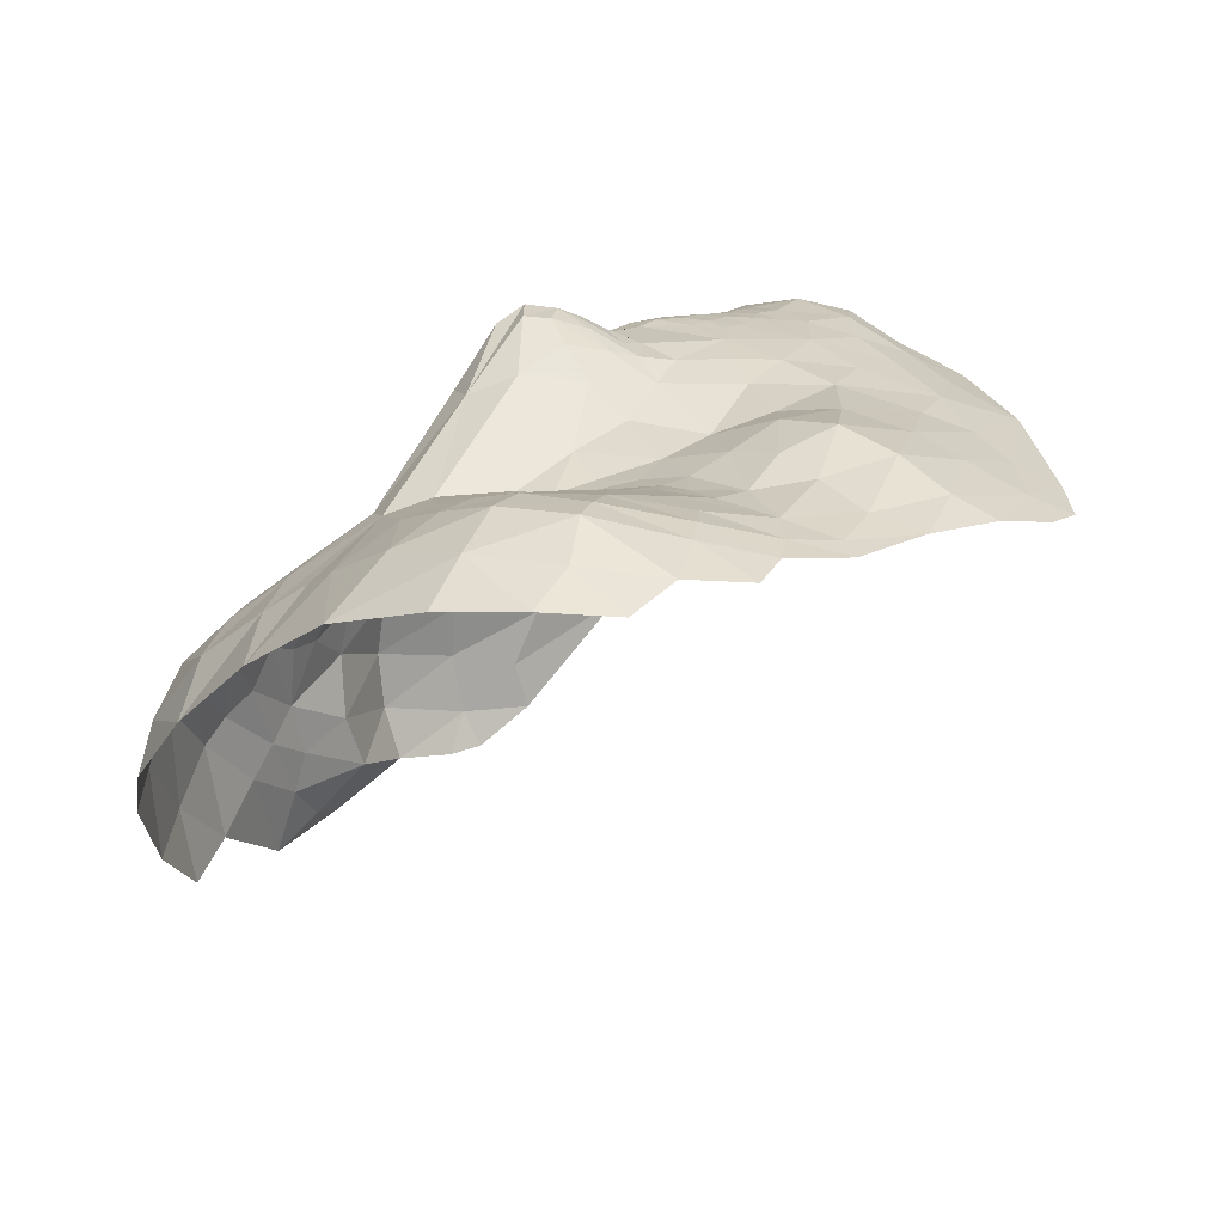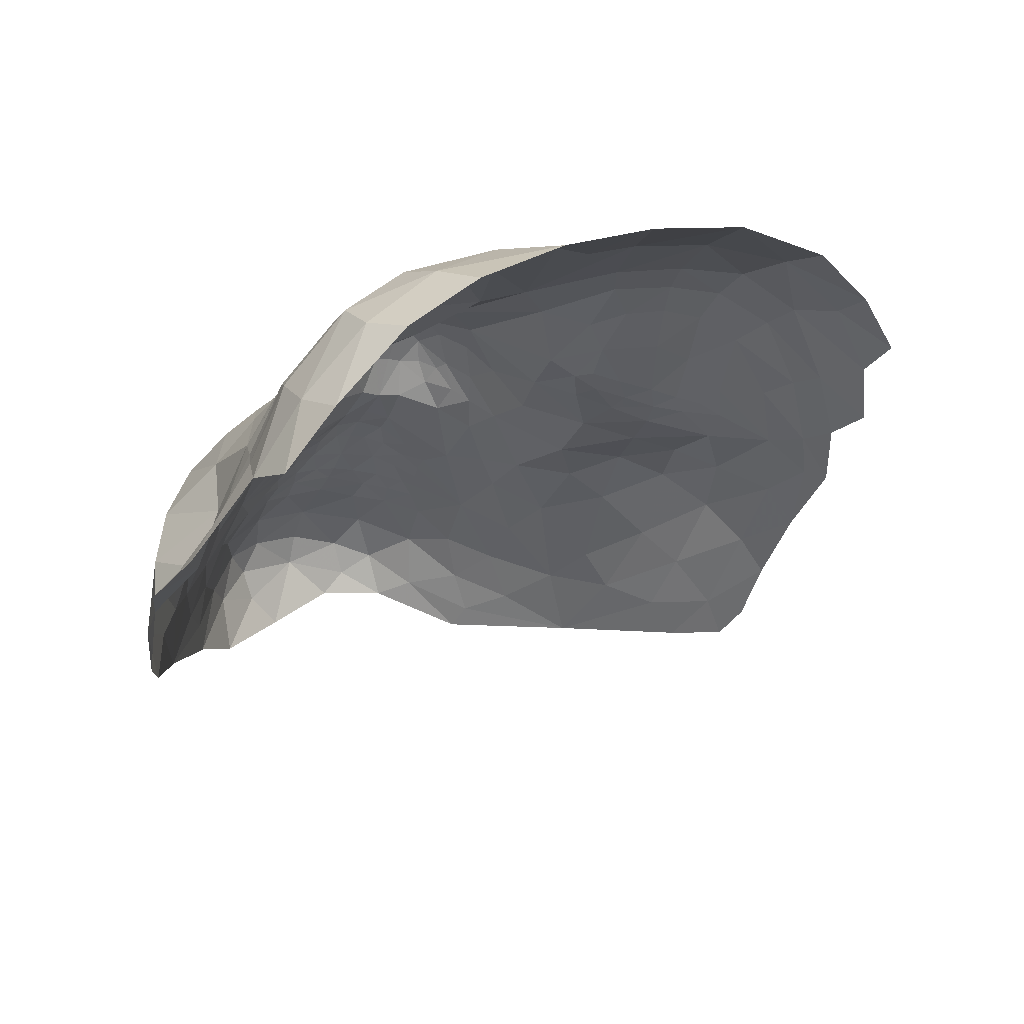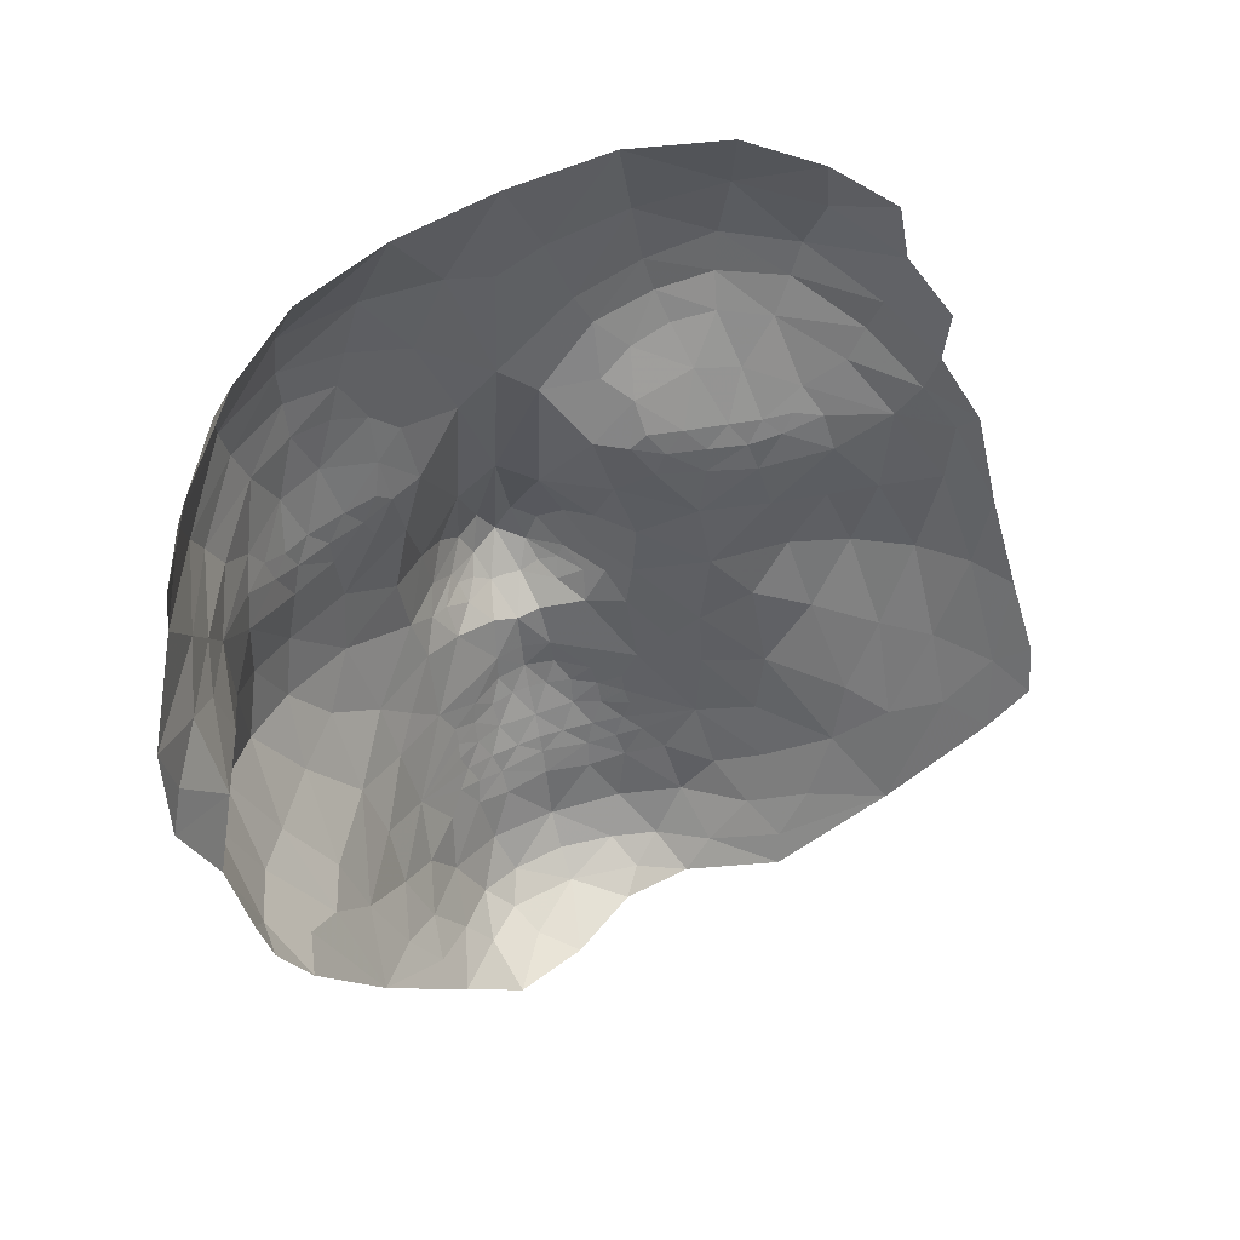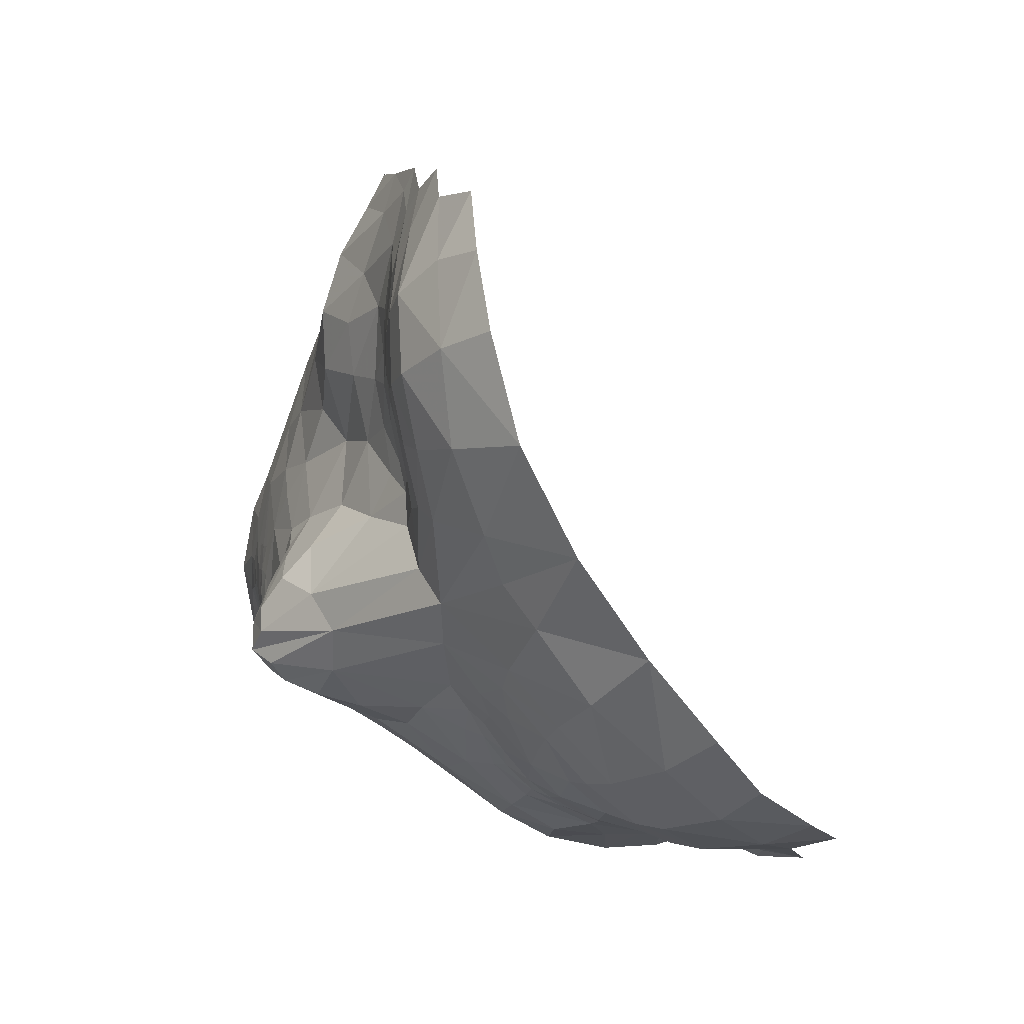
<metadata>
{"format":"obj","ext":"obj","renderer":"f3d","projection":"perspective","resolution":1024,"background":"white","views":[{"elev":10.2,"azim":-33.8,"up":"+Y"},{"elev":-43.0,"azim":-98.7,"up":"+Y"},{"elev":-60.9,"azim":-65.7,"up":"+Y"},{"elev":16.3,"azim":-99.1,"up":"+Z"}]}
</metadata>
<code>
v 0 0 7.177e-05
v 0.3958 0.2335 1.672e-05
v 0.7268 0.2135 6.557e-05
v 0.9248 0.2387 8.729e-05
v 1.231 0.4393 0.0272
v 2.387 1.618 0.2312
v 2.708 1.91 0.4042
v 2.839 2.288 0.6931
v 1.812 1.016 0.07889
v 1.145 0.6946 0.02736
v 1.27 0.9998 0.07177
v 1.502 1.325 0.1172
v 1.878 1.47 0.1456
v 2.156 1.621 0.1983
v 2.474 2.13 0.3248
v 2.653 2.325 0.5159
v 2.267 2.035 0.2615
v 2.288 2.363 0.3536
v 2.487 2.413 0.439
v 2.584 2.628 0.7482
v 2.341 2.554 0.5113
v 2.077 2.526 0.5052
v 2.198 2.76 0.7998
v 2.411 2.717 0.7601
v 1.993 1.824 0.2132
v 1.673 1.72 0.2038
v 1.773 2.004 0.2911
v 1.992 2.212 0.3216
v 0.8435 0.4414 -0.04857
v 0.3184 0.531 -0.03341
v 0.7672 0.7761 -0.04174
v 0.7434 1.065 0.02852
v 1.154 1.236 0.121
v 0.2692 0.8481 -0.008278
v 0.2626 1.188 0.09143
v 0.6539 1.406 0.1685
v 1.022 1.653 0.2834
v 0.5395 1.66 0.3501
v 0.7522 1.916 0.502
v 1.081 1.969 0.4507
v 1.355 1.729 0.265
v 1.874 2.591 0.6839
v 1.789 2.445 0.5525
v 1.729 2.577 0.7136
v 1.91 2.716 0.8989
v 1.667 2.46 0.6115
v 1.609 2.334 0.5308
v 1.541 2.408 0.6048
v 1.596 2.543 0.7188
v 1.647 2.643 0.8505
v 1.773 2.709 0.9413
v 1.468 2.602 0.8221
v 1.542 2.714 1.005
v 1.68 2.704 0.9675
v 1.71 2.246 0.4361
v 1.439 2.058 0.3917
v 1.098 2.274 0.6514
v 1.258 2.363 0.6652
v 1.357 2.374 0.6406
v 1.439 2.36 0.6047
v 1.451 2.487 0.7057
v 1.325 2.479 0.7439
v 1.34 2.673 0.9594
v 1.315 2.583 0.8527
v 1.2 2.628 0.9434
v 1.229 2.718 1.086
v 1.365 2.716 1.047
v 1.219 2.484 0.7996
v 1.078 2.611 0.9958
v 0.7732 2.427 0.9141
v 0.8533 2.608 1.083
v 0.9192 2.663 1.192
v 1.104 2.694 1.128
v 0.9331 2.095 0.5805
v 0.7246 2.238 0.7711
v 0.6783 2.575 1.016
v 0.5909 2.44 0.9353
v 0.5518 2.587 1.015
v 0.5972 2.681 1.078
v 0.6774 2.744 1.143
v 0.5617 2.325 0.8722
v 0.4758 2.15 0.7991
v 0.4121 2.397 0.9432
v 0.4801 2.56 1.008
v 0.4928 2.748 1.127
v 0.3432 2.678 1.113
v 0.2997 2.758 1.238
v 0.449 2.853 1.27
v 0.6952 2.775 1.224
v 0.2555 1.463 0.2684
v -0.05538 1.207 0.2771
v -0.03721 1.448 0.4365
v 0.2823 1.77 0.555
v -0.0333 1.704 0.7143
v -0.2667 1.407 0.5904
v -0.2699 1.586 0.7872
v -0.2553 1.742 0.9964
v -0.1181 1.961 1.084
v 0.1733 2.01 0.8809
v 0.1855 2.276 0.9992
v 0.2437 2.505 1.06
v 0.02498 2.436 1.274
v -0.4074 1.841 1.314
v -0.6441 1.907 1.635
v -0.06073 2.438 1.536
v -0.7335 1.931 1.886
v -0.5196 1.045 0.5167
v -0.342 1.055 0.4255
v -0.4866 0.716 0.4072
v -0.6923 1.084 0.6022
v -0.5766 1.182 0.6124
v -0.4463 1.25 0.5959
v -0.4052 1.399 0.6813
v -0.5236 1.318 0.6821
v -0.5192 1.436 0.7871
v -0.3917 1.538 0.8301
v -0.3738 1.659 0.9972
v -0.4957 1.572 0.9617
v -0.4717 1.674 1.117
v -0.3975 1.742 1.162
v -0.6375 1.665 1.212
v -0.7319 1.728 1.378
v -0.09658 0.9256 0.2436
v -0.09775 0.5781 0.2866
v 0.05307 0.287 0.2139
v -0.2001 0.03197 0.1281
v -0.4141 0.2106 0.2908
v -0.3742 0.4323 0.3379
v -0.785 0.8603 0.5596
v -0.6113 0.5281 0.4272
v -0.9418 0.7381 0.555
v -1.029 1.114 0.7903
v -0.7307 0.3514 0.4361
v -0.4753 -0.1298 0.1952
v -0.9161 0.07245 0.4614
v -1.066 0.6067 0.567
v -1.065 1.312 0.9938
v -0.8014 1.469 0.9909
v -0.7926 1.312 0.7963
v -1.252 1.26 1.057
v -1.162 1.454 1.276
v -1.01 1.465 1.16
v -0.8962 1.604 1.297
v -0.9988 1.652 1.503
v -1.118 1.638 1.645
v -1.309 1.417 1.394
v -1.552 1.299 1.596
v -1.404 1.546 1.952
v -1.435 1.171 1.126
v -1.218 0.9912 0.8028
v -1.38 0.8853 0.8373
v -1.664 0.9454 1.275
v -1.268 1.691 2.148
v -1.732 1.405 2.413
v -1.825 1.073 1.917
v -1.838 0.7299 1.48
v -1.701 0.4667 1.14
v -1.545 0.6286 0.9425
v -1.261 0.3222 0.6589
v -1.154 -0.1012 0.6144
v -1.44 0.117 0.8267
v 1.29 2.077 3.625
v 1.175 2.245 3.378
v 0.7579 2.038 3.676
v 0.4672 1.899 3.963
v -0.1196 1.853 4.039
v -1.091 1.787 3.781
v -0.7719 1.768 4.017
v -0.8502 1.947 3.696
v -0.6676 2.123 3.497
v -0.4728 1.888 3.946
v -0.2572 2.011 3.749
v -1.147 1.973 3.317
v -1.392 1.767 3.449
v -1.608 1.661 2.942
v -1.232 1.934 2.837
v -1.283 1.784 2.408
v -0.5202 2.151 3.373
v -0.1458 2.064 3.616
v -0.3543 2.153 3.22
v -0.01666 2.083 3.466
v -0.692 2.166 3.043
v -0.9269 2.069 2.762
v -0.8849 2.135 3.14
v -0.7409 2.113 2.74
v -0.7356 2.043 2.408
v -0.5225 2.019 2.014
v -0.9098 1.989 2.384
v -0.4422 2.042 2.317
v -0.1737 2.134 2.966
v 0.03629 2.116 3.205
v -0.2669 2.03 2.421
v -0.529 2.076 2.516
v -0.549 2.12 2.741
v -0.2818 2.099 2.752
v -0.499 2.152 2.97
v 0.2292 1.975 3.764
v 0.09698 1.92 3.903
v 0.4903 1.956 3.835
v 0.3336 2.037 3.575
v 0.9512 1.95 3.864
v 1.441 1.96 3.789
v 0.168 2.082 2.339
v 0.211 2.194 2.091
v -0.03597 2.026 2.293
v 0.4234 2.112 3.22
v 0.3805 2.139 2.823
v 0.2352 2.106 3.012
v 0.7314 2.158 3.345
v 1.06 2.365 3.071
v 0.7139 2.251 3.072
v 0.6344 2.236 2.791
v -0.1364 2.032 2.132
v -0.07428 2.022 2.4
v -0.008085 2.051 2.576
v 0.07009 2.095 2.787
v 0.1475 2.081 2.637
v 0.1228 2.108 2.952
v 0.15 2.104 3.109
v 0.07197 2.048 2.441
v 0.2688 2.106 2.578
v 0.2223 2.109 2.831
v 0.2238 2.096 3.245
v 1.673 2.174 3.278
v 0.5442 2.324 2.069
v 0.446 2.506 1.868
v 0.3512 2.804 1.412
v 0.4533 2.795 1.519
v 0.1511 2.535 1.681
v 0.4258 2.676 1.692
v 0.6443 2.737 1.59
v 0.6433 2.637 1.746
v 0.8156 2.483 1.926
v 0.8338 2.264 2.364
v 1.229 2.472 2.139
v 1.151 2.37 2.475
v 1.025 2.577 1.795
v 0.4954 2.176 2.444
v 0.946 2.368 2.763
v 1.359 2.393 2.729
v 0.72 2.796 1.299
v 0.5676 2.835 1.4
v 0.9261 2.691 1.321
v 0.7013 2.748 1.533
v 0.6943 2.79 1.417
v 0.7958 2.666 1.645
v 0.9641 2.651 1.578
v 0.8196 2.603 1.764
v 0.8122 2.725 1.476
v 1.399 2.659 1.692
v 1.318 2.581 1.917
v 1.529 2.572 2.022
v 1.283 2.741 1.241
v 1.158 2.712 1.275
v 1.394 2.718 1.411
v 1.577 2.756 1.218
v 1.435 2.747 1.274
v 1.508 2.734 1.402
v 1.604 2.716 1.521
v 1.509 2.702 1.552
v 1.393 2.743 1.14
v 1.749 2.759 1.261
v 1.635 2.747 1.368
v 1.696 2.722 1.516
v 1.775 2.745 1.438
v 2.197 2.646 1.808
v 2.032 2.723 1.579
v 1.847 2.65 1.85
v 1.883 2.732 1.508
v 1.895 2.525 2.185
v 2.206 2.536 2.101
v 2.335 2.735 1.549
v 2.275 2.815 1.187
v 2.013 2.771 1.34
v 1.862 2.767 1.181
v 1.715 2.741 1.094
v 1.875 2.76 1.348
v 2.002 2.774 1.125
v 2.174 2.386 2.515
v 2.474 2.42 2.247
v 2.066 2.251 2.879
v 1.88 2.341 2.709
v 2.055 2.127 3.185
v 1.606 2.467 2.36
v 1.556 2.294 3.03
v 1.858 2.017 3.525
v 1.82 1.918 3.739
v 2.054 1.923 3.642
v 2.224 2.022 3.358
v 2.635 2.595 1.59
v 2.556 2.743 1.295
v 2.675 2.445 1.997
v 2.465 2.556 1.893
v 2.833 2.421 1.924
v 2.677 2.665 1.118
v 2.783 2.551 1.014
v 2.495 2.769 1.043
v 2.767 2.584 1.391
v 2.567 2.261 2.665
f 5 9 10
f 10 9 11
f 11 9 12
f 12 9 13
f 13 9 14
f 14 9 6
f 16 15 7
f 7 15 6
f 6 15 17
f 17 15 18
f 18 15 19
f 19 15 16
f 16 8 20
f 20 21 19
f 19 21 18
f 18 21 22
f 22 21 23
f 23 21 24
f 24 21 20
f 8 16 7
f 16 20 19
f 6 17 14
f 14 25 13
f 13 25 26
f 26 25 27
f 27 25 28
f 28 25 17
f 17 25 14
f 22 28 18
f 17 18 28
f 10 29 5
f 5 29 4
f 4 29 3
f 3 29 2
f 2 29 30
f 30 29 31
f 31 29 10
f 33 32 11
f 11 32 31
f 31 32 34
f 34 32 35
f 35 32 36
f 36 32 33
f 36 37 38
f 38 37 39
f 39 37 40
f 40 37 41
f 41 37 12
f 12 37 33
f 33 37 36
f 11 31 10
f 12 33 11
f 26 12 13
f 12 26 41
f 23 42 22
f 22 42 43
f 43 42 44
f 44 42 45
f 45 42 23
f 43 46 47
f 47 46 48
f 48 46 49
f 49 46 44
f 44 46 43
f 51 50 44
f 44 50 49
f 49 50 52
f 52 50 53
f 53 50 54
f 54 50 51
f 51 44 45
f 47 55 43
f 43 55 28
f 28 55 27
f 22 43 28
f 27 56 26
f 26 56 41
f 41 56 40
f 40 56 57
f 57 56 58
f 58 56 59
f 59 56 60
f 60 56 48
f 48 56 47
f 47 56 55
f 55 56 27
f 49 61 48
f 48 61 60
f 60 61 59
f 59 61 62
f 62 61 52
f 52 61 49
f 53 63 52
f 52 63 64
f 64 63 65
f 65 63 66
f 66 63 67
f 67 63 53
f 65 68 64
f 64 68 62
f 62 68 58
f 58 68 57
f 62 58 59
f 64 62 52
f 65 69 68
f 68 69 57
f 57 69 70
f 70 69 71
f 71 69 72
f 72 69 73
f 73 69 66
f 66 69 65
f 75 74 57
f 57 74 40
f 40 74 39
f 39 74 75
f 75 57 70
f 77 76 78
f 78 76 79
f 79 76 80
f 80 76 71
f 71 76 70
f 70 81 75
f 75 81 82
f 82 81 83
f 83 81 84
f 84 81 77
f 77 81 70
f 77 78 84
f 80 85 79
f 79 85 78
f 78 85 84
f 84 85 86
f 86 85 87
f 87 85 88
f 71 72 80
f 89 80 72
f 88 85 80
f 88 80 89
f 38 90 36
f 36 90 35
f 35 90 91
f 91 90 92
f 92 90 93
f 93 90 38
f 93 94 92
f 92 94 95
f 95 94 96
f 96 94 97
f 97 94 98
f 98 94 99
f 99 94 93
f 75 82 39
f 38 39 93
f 82 93 39
f 99 93 82
f 99 82 100
f 83 100 82
f 86 101 83
f 83 101 100
f 86 83 84
f 86 102 101
f 101 102 100
f 100 102 98
f 98 102 103
f 103 102 104
f 104 102 105
f 105 102 87
f 87 102 86
f 87 88 105
f 100 98 99
f 31 34 30
f 106 104 105
f 108 107 109
f 109 107 110
f 110 107 111
f 111 107 112
f 112 107 108
f 95 113 112
f 112 113 114
f 114 113 115
f 115 113 116
f 116 113 96
f 96 113 95
f 97 117 96
f 96 117 116
f 116 117 118
f 119 117 120
f 120 117 97
f 111 112 114
f 115 116 118
f 119 120 121
f 103 121 120
f 103 120 98
f 122 103 104
f 122 121 103
f 95 108 92
f 91 92 108
f 108 123 91
f 91 123 35
f 35 123 34
f 34 123 124
f 124 123 109
f 109 123 108
f 95 112 108
f 98 120 97
f 30 125 2
f 2 125 1
f 1 125 126
f 126 125 127
f 127 125 128
f 128 125 124
f 124 125 30
f 109 128 124
f 110 129 109
f 109 129 130
f 130 129 131
f 131 129 132
f 132 129 110
f 109 130 128
f 127 128 130
f 130 133 127
f 127 133 134
f 134 133 135
f 135 133 136
f 136 133 131
f 131 133 130
f 138 137 139
f 139 137 132
f 132 137 140
f 140 137 141
f 141 137 142
f 142 137 138
f 121 143 138
f 138 143 142
f 142 143 141
f 141 143 144
f 144 143 122
f 122 143 121
f 132 110 139
f 104 144 122
f 104 145 144
f 144 145 146
f 146 145 147
f 147 145 148
f 148 145 106
f 106 145 104
f 144 146 141
f 140 141 146
f 146 149 140
f 140 149 150
f 150 149 151
f 151 149 152
f 152 149 147
f 147 149 146
f 140 150 132
f 150 131 132
f 131 150 136
f 136 150 151
f 106 153 148
f 154 148 153
f 155 148 154
f 148 155 147
f 152 147 155
f 152 155 156
f 152 156 157
f 152 157 158
f 152 158 151
f 151 159 136
f 136 159 135
f 135 159 160
f 160 159 161
f 161 159 158
f 158 159 151
f 161 158 157
f 127 134 126
f 1 126 134
f 34 124 30
f 163 162 164
f 168 167 169
f 169 170 171
f 168 169 171
f 172 166 171
f 170 172 171
f 173 170 169
f 173 169 167
f 173 167 174
f 173 174 175
f 173 175 176
f 177 176 175
f 175 154 177
f 154 153 177
f 106 177 153
f 172 170 178
f 179 172 178
f 178 180 179
f 181 179 180
f 182 180 178
f 176 183 184
f 173 176 184
f 170 173 184
f 178 170 184
f 182 178 184
f 183 182 184
f 182 183 185
f 186 185 183
f 106 187 188
f 177 106 188
f 176 177 188
f 183 176 188
f 186 183 188
f 187 186 188
f 187 189 186
f 180 190 191
f 189 192 193
f 186 189 193
f 185 186 193
f 194 185 193
f 195 194 193
f 192 195 193
f 194 195 196
f 185 194 196
f 182 185 196
f 180 182 196
f 190 180 196
f 195 190 196
f 179 197 198
f 172 179 198
f 166 172 198
f 197 165 198
f 165 197 199
f 200 199 197
f 180 191 181
f 197 179 181
f 200 197 181
f 191 200 181
f 200 164 199
f 164 162 201
f 199 164 201
f 165 199 201
f 162 202 201
f 204 203 205
f 207 206 208
f 200 206 209
f 164 200 209
f 163 164 209
f 210 163 209
f 211 210 209
f 206 211 209
f 211 206 212
f 207 212 206
f 189 213 192
f 189 187 213
f 213 204 205
f 214 192 205
f 216 215 217
f 219 218 208
f 205 203 220
f 214 205 220
f 215 214 220
f 217 215 220
f 221 217 220
f 203 221 220
f 221 207 222
f 217 221 222
f 216 217 222
f 218 216 222
f 208 218 222
f 207 208 222
f 208 206 223
f 219 208 223
f 191 219 223
f 200 191 223
f 206 200 223
f 106 105 187
f 224 162 163
f 226 225 204
f 227 105 88
f 227 228 229
f 105 227 229
f 187 105 229
f 213 187 229
f 204 213 229
f 226 204 229
f 230 226 229
f 228 230 229
f 228 231 232
f 232 226 230
f 228 232 230
f 232 233 226
f 225 226 233
f 225 233 234
f 233 235 234
f 236 234 235
f 237 235 233
f 225 234 238
f 204 225 238
f 203 204 238
f 221 203 238
f 207 221 238
f 212 207 238
f 234 212 238
f 234 236 239
f 212 234 239
f 211 212 239
f 210 211 239
f 240 210 239
f 236 240 239
f 88 89 241
f 88 241 242
f 89 72 241
f 243 241 72
f 227 88 242
f 228 227 242
f 231 228 242
f 244 231 242
f 245 244 242
f 241 245 242
f 246 231 244
f 246 247 248
f 231 246 248
f 232 231 248
f 233 232 248
f 237 233 248
f 247 237 248
f 243 247 249
f 241 243 249
f 245 241 249
f 244 245 249
f 246 244 249
f 247 246 249
f 237 247 250
f 235 237 251
f 252 235 251
f 250 252 251
f 237 250 251
f 66 253 254
f 73 66 254
f 72 73 254
f 243 72 254
f 247 243 254
f 250 247 254
f 255 250 254
f 253 255 254
f 257 256 258
f 258 259 260
f 260 250 255
f 258 260 255
f 257 258 255
f 253 257 255
f 67 53 261
f 66 67 261
f 253 66 261
f 257 253 261
f 256 257 261
f 53 256 261
f 256 262 263
f 258 256 263
f 259 258 263
f 264 259 263
f 265 264 263
f 262 265 263
f 267 266 268
f 269 267 268
f 265 269 268
f 264 265 268
f 259 264 268
f 260 259 268
f 250 260 268
f 252 250 268
f 270 252 268
f 271 270 268
f 266 271 268
f 273 272 274
f 272 266 267
f 274 272 267
f 269 274 267
f 51 45 275
f 54 51 276
f 53 54 276
f 256 53 276
f 262 256 276
f 275 262 276
f 51 275 276
f 275 274 277
f 262 275 277
f 265 262 277
f 269 265 277
f 274 269 277
f 45 23 278
f 275 45 278
f 274 275 278
f 273 274 278
f 23 273 278
f 279 270 271
f 271 280 279
f 279 281 282
f 281 283 224
f 282 240 284
f 279 282 284
f 270 279 284
f 252 270 284
f 235 252 284
f 236 235 284
f 240 236 284
f 240 282 285
f 210 240 285
f 163 210 285
f 224 163 285
f 281 224 285
f 282 281 285
f 224 283 286
f 162 224 286
f 202 162 286
f 287 202 286
f 288 287 286
f 289 288 286
f 283 289 286
f 290 272 291
f 273 291 272
f 290 292 293
f 272 290 293
f 266 272 293
f 271 266 293
f 280 271 293
f 292 280 293
f 294 292 290
f 296 295 20
f 24 20 297
f 23 24 297
f 273 23 297
f 291 273 297
f 295 291 297
f 20 295 297
f 296 20 8
f 295 296 298
f 291 295 298
f 290 291 298
f 294 290 298
f 292 294 299
f 280 292 299
f 279 280 299
f 281 279 299
f 283 281 299
f 289 283 299
f 139 110 111
f 139 111 114
f 139 114 115
f 139 115 138
f 138 118 121
f 121 118 119
f 192 214 215
f 216 195 215
f 190 195 216
f 190 216 218
f 191 190 218
f 205 192 213
f 219 191 218
f 138 115 118
f 119 118 117
f 192 215 195
f 77 70 76

</code>
